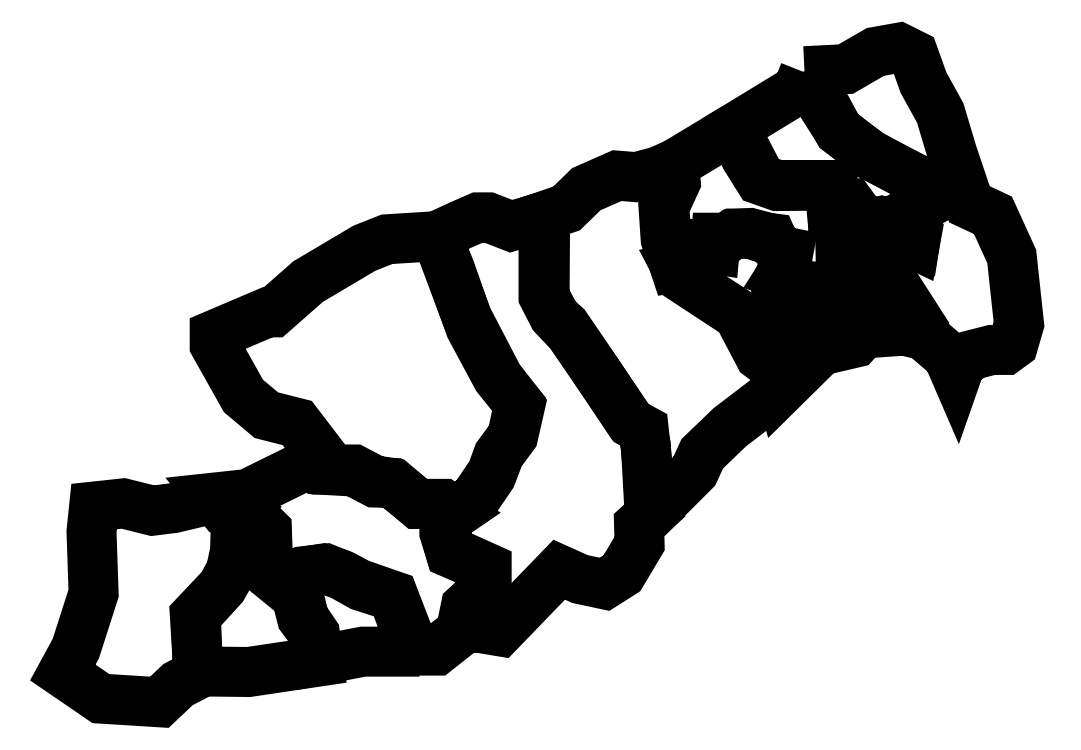
<metadata>
{"format":"dxf","ext":"dxf","renderer":"ezdxf+matplotlib","layout":"modelspace","background":"white","min_lineweight":24,"dpi":150}
</metadata>
<code>
0
SECTION
2
ENTITIES
0
LWPOLYLINE
8
Layer_1
90
23
70
1
10
396.8
20
784.7
30
0
10
391.5
20
771.4
30
0
10
341.8
20
741
30
0
10
351.1
20
718.8
30
0
10
362
20
701.4
30
0
10
375.8
20
696.6
30
0
10
417.8
20
697
30
0
10
419
20
682.1
30
0
10
432.3
20
682.5
30
0
10
443.3
20
667.1
30
0
10
456.2
20
669.5
30
0
10
467.5
20
666.3
30
0
10
472.8
20
654.6
30
0
10
482
20
651.8
30
0
10
483.7
20
662.3
30
0
10
474.8
20
673.6
30
0
10
486.5
20
680.4
30
0
10
481.2
20
702.7
30
0
10
447.3
20
721.2
30
0
10
423.5
20
739
30
0
10
414.2
20
756.4
30
0
10
406.5
20
766.1
30
0
10
396.8
20
784.7
30
0
0
LWPOLYLINE
8
Layer_1
90
40
70
1
10
396.8
20
785.5
30
0
10
428.7
20
787.1
30
0
10
451.7
20
800.4
30
0
10
469.9
20
803.7
30
0
10
481.2
20
798
30
0
10
488.9
20
776.6
30
0
10
501.8
20
753.2
30
0
10
511.1
20
722.1
30
0
10
524.5
20
682.5
30
0
10
542.7
20
674
30
0
10
557.2
20
642.1
30
0
10
562.9
20
589.5
30
0
10
558.4
20
574.2
30
0
10
552.4
20
569.7
30
0
10
541.8
20
569.7
30
0
10
526.1
20
565.7
30
0
10
517.2
20
558
30
0
10
514.4
20
549.9
30
0
10
507.9
20
564.9
30
0
10
493.8
20
577
30
0
10
461.8
20
627.1
30
0
10
447.3
20
630.7
30
0
10
435.6
20
647.7
30
0
10
433.2
20
658.2
30
0
10
418.6
20
669.1
30
0
10
417.4
20
682.1
30
0
10
432.3
20
682.9
30
0
10
443.7
20
667.5
30
0
10
455.8
20
669.5
30
0
10
469.5
20
666.3
30
0
10
473.6
20
655.4
30
0
10
482
20
651.3
30
0
10
484.1
20
662.3
30
0
10
475.2
20
674.8
30
0
10
486.1
20
680.4
30
0
10
480.8
20
703.5
30
0
10
446.1
20
721.2
30
0
10
423.1
20
739.8
30
0
10
406.9
20
765.3
30
0
10
396.8
20
785.5
30
0
0
LWPOLYLINE
8
Layer_1
90
22
70
1
10
492.6
20
580.2
30
0
10
462.2
20
627.5
30
0
10
449.3
20
631.1
30
0
10
436
20
646.9
30
0
10
424.7
20
645.7
30
0
10
425.1
20
625.5
30
0
10
427.5
20
621
30
0
10
420.2
20
614.6
30
0
10
424.3
20
607.7
30
0
10
429.1
20
608.1
30
0
10
429.5
20
613.8
30
0
10
434.4
20
613.8
30
0
10
434.4
20
608.5
30
0
10
440.4
20
604.5
30
0
10
439.2
20
599.6
30
0
10
435.2
20
598.8
30
0
10
434.4
20
591.1
30
0
10
440
20
589.1
30
0
10
438
20
586.3
30
0
10
445.3
20
582.7
30
0
10
474
20
584.7
30
0
10
492.6
20
580.2
30
0
0
LWPOLYLINE
8
Layer_1
90
54
70
1
10
342.6
20
741.5
30
0
10
363.3
20
701.9
30
0
10
375.8
20
697.4
30
0
10
418.6
20
697.4
30
0
10
419
20
668.3
30
0
10
434
20
659.4
30
0
10
436
20
646.5
30
0
10
425.5
20
645.3
30
0
10
426.3
20
624.7
30
0
10
427.9
20
619.8
30
0
10
420.6
20
615
30
0
10
424.7
20
608.1
30
0
10
428.7
20
608.9
30
0
10
429.1
20
613.4
30
0
10
434.4
20
613.4
30
0
10
435.2
20
608.1
30
0
10
441.2
20
604.5
30
0
10
439.2
20
598.8
30
0
10
435.2
20
598.8
30
0
10
435.2
20
591.5
30
0
10
441.2
20
589.5
30
0
10
438
20
585.1
30
0
10
427.5
20
590.3
30
0
10
427.5
20
595.6
30
0
10
419.4
20
597.2
30
0
10
407.7
20
601.6
30
0
10
404.9
20
609.3
30
0
10
399.2
20
609.7
30
0
10
399.2
20
618.2
30
0
10
386.7
20
619.4
30
0
10
384.7
20
622.3
30
0
10
383.9
20
626.7
30
0
10
379
20
628.3
30
0
10
381.8
20
632.8
30
0
10
383.5
20
644.9
30
0
10
378.2
20
646.5
30
0
10
373.8
20
650.5
30
0
10
371.3
20
656.2
30
0
10
361.6
20
657.4
30
0
10
354.4
20
659.8
30
0
10
342.2
20
659.8
30
0
10
337
20
656.2
30
0
10
327.7
20
656.2
30
0
10
326.5
20
648.5
30
0
10
318.4
20
648.1
30
0
10
317.2
20
651.3
30
0
10
312.3
20
651.3
30
0
10
315.2
20
636.8
30
0
10
296.6
20
633.6
30
0
10
289.3
20
655.4
30
0
10
287.7
20
679.6
30
0
10
296.6
20
701.4
30
0
10
295
20
712.8
30
0
10
342.6
20
741.5
30
0
0
LWPOLYLINE
8
Layer_1
90
19
70
1
10
443.7
20
583.9
30
0
10
436
20
575.4
30
0
10
410.1
20
569.3
30
0
10
399.2
20
583.9
30
0
10
386.3
20
586.3
30
0
10
389.9
20
595.6
30
0
10
375.8
20
599.2
30
0
10
374.6
20
619.8
30
0
10
378.2
20
628.3
30
0
10
385.1
20
626.3
30
0
10
385.9
20
621
30
0
10
388.3
20
619.4
30
0
10
399.2
20
619
30
0
10
399.6
20
609.7
30
0
10
405.3
20
609.7
30
0
10
406.1
20
601.2
30
0
10
427.1
20
595.6
30
0
10
428.7
20
590.3
30
0
10
443.7
20
583.9
30
0
0
LWPOLYLINE
8
Layer_1
90
26
70
1
10
410.5
20
570.1
30
0
10
400.4
20
584.3
30
0
10
387.5
20
587.1
30
0
10
390.7
20
595.6
30
0
10
377
20
600
30
0
10
375
20
619.8
30
0
10
381.8
20
632.4
30
0
10
384.3
20
645.3
30
0
10
378.2
20
646.5
30
0
10
371.7
20
655.8
30
0
10
354.8
20
660.2
30
0
10
341
20
659.4
30
0
10
337.4
20
656.6
30
0
10
328.1
20
656.6
30
0
10
327.3
20
647.7
30
0
10
319.6
20
648.9
30
0
10
316.4
20
651.8
30
0
10
312.7
20
651.8
30
0
10
314.8
20
638
30
0
10
297.4
20
634
30
0
10
301.8
20
625.5
30
0
10
345.5
20
596.8
30
0
10
362
20
565.3
30
0
10
373.8
20
556.4
30
0
10
378.6
20
538.6
30
0
10
410.5
20
570.1
30
0
0
LWPOLYLINE
8
Layer_1
90
30
70
1
10
378.2
20
539.8
30
0
10
339
20
509.9
30
0
10
317.6
20
489.3
30
0
10
311.5
20
476
30
0
10
291.3
20
455.8
30
0
10
284.1
20
466.7
30
0
10
275.6
20
466.3
30
0
10
274
20
495.8
30
0
10
271.1
20
507.9
30
0
10
261.8
20
514
30
0
10
236
20
552.8
30
0
10
215.4
20
582.7
30
0
10
202.4
20
596.4
30
0
10
194.8
20
611.3
30
0
10
194.8
20
673.2
30
0
10
212.5
20
679.2
30
0
10
227.9
20
694.2
30
0
10
251.7
20
704.7
30
0
10
266.7
20
703.5
30
0
10
283.2
20
707.9
30
0
10
295.4
20
713.2
30
0
10
297
20
699.4
30
0
10
288.1
20
680
30
0
10
290.1
20
657.8
30
0
10
298.2
20
633.6
30
0
10
302.6
20
625.5
30
0
10
345.9
20
597.6
30
0
10
363.3
20
565.3
30
0
10
375.4
20
556.8
30
0
10
378.2
20
539.8
30
0
0
LWPOLYLINE
8
Layer_1
90
40
70
1
10
291.7
20
455.4
30
0
10
268.7
20
434.4
30
0
10
269.1
20
419.8
30
0
10
255.4
20
396.8
30
0
10
242
20
388.3
30
0
10
223
20
392.3
30
0
10
206.9
20
399.6
30
0
10
160.8
20
351.9
30
0
10
141.4
20
355.2
30
0
10
130.9
20
353.1
30
0
10
134.6
20
370.9
30
0
10
143.8
20
379.4
30
0
10
150.3
20
388.3
30
0
10
149.9
20
400.8
30
0
10
122.8
20
412.5
30
0
10
118
20
428.3
30
0
10
118
20
438
30
0
10
126.1
20
444.1
30
0
10
141.4
20
455
30
0
10
154.8
20
474.8
30
0
10
159.6
20
488.1
30
0
10
170.5
20
503.1
30
0
10
175.8
20
527.7
30
0
10
158.8
20
548.7
30
0
10
138.2
20
587.1
30
0
10
122.4
20
632
30
0
10
111.9
20
657.8
30
0
10
131.3
20
666.7
30
0
10
144.2
20
672.4
30
0
10
151.9
20
672.4
30
0
10
169.7
20
665.5
30
0
10
196
20
673.2
30
0
10
195.6
20
611.3
30
0
10
204.1
20
595.2
30
0
10
211.7
20
588.3
30
0
10
262.6
20
513.2
30
0
10
272.3
20
507.9
30
0
10
276.8
20
466.3
30
0
10
284.5
20
466.3
30
0
10
291.7
20
455.4
30
0
0
LWPOLYLINE
8
Layer_1
90
28
70
1
10
111.9
20
657.8
30
0
10
135.4
20
595.2
30
0
10
160
20
547.9
30
0
10
176.6
20
526.5
30
0
10
171.3
20
503.5
30
0
10
160.8
20
489.3
30
0
10
154.4
20
472.3
30
0
10
142.2
20
454.6
30
0
10
126.5
20
443.7
30
0
10
116.8
20
450.5
30
0
10
97.78
20
450.5
30
0
10
77.58
20
466.7
30
0
10
64.25
20
467.1
30
0
10
48.08
20
475.6
30
0
10
19.39
20
477.2
30
0
10
13.33
20
481.6
30
0
10
19.8
20
492.6
30
0
10
4.041
20
513.2
30
0
10
-19.8
20
519.2
30
0
10
-37.58
20
534.2
30
0
10
-59.8
20
573.8
30
0
10
-59.8
20
581.4
30
0
10
-18.99
20
598.8
30
0
10
-14.55
20
598.8
30
0
10
12.53
20
622.7
30
0
10
56.16
20
648.5
30
0
10
73.54
20
655.4
30
0
10
111.9
20
657.8
30
0
0
LWPOLYLINE
8
Layer_1
90
32
70
1
10
14.14
20
482
30
0
10
21.42
20
477.2
30
0
10
48.08
20
477.2
30
0
10
64.25
20
468.7
30
0
10
78.39
20
466.7
30
0
10
97.38
20
450.5
30
0
10
117.2
20
450.5
30
0
10
127.3
20
443.7
30
0
10
119.6
20
438.4
30
0
10
118.8
20
427.9
30
0
10
122.8
20
413.8
30
0
10
150.7
20
401.2
30
0
10
150.7
20
387.1
30
0
10
135
20
370.5
30
0
10
131.3
20
352.3
30
0
10
111.9
20
337
30
0
10
82.43
20
337
30
0
10
86.87
20
355.6
30
0
10
78.39
20
379
30
0
10
53.34
20
387.1
30
0
10
37.58
20
396
30
0
10
23.84
20
400.4
30
0
10
8.081
20
398
30
0
10
-7.677
20
387.9
30
0
10
-18.99
20
397.2
30
0
10
-19.8
20
429.9
30
0
10
-27.07
20
436.4
30
0
10
-36.37
20
438.4
30
0
10
-52.12
20
444.9
30
0
10
-60.61
20
455.4
30
0
10
-34.35
20
458.2
30
0
10
14.14
20
482
30
0
0
LWPOLYLINE
8
Layer_1
90
14
70
1
10
-6.465
20
388.7
30
0
10
8.889
20
398.4
30
0
10
26.26
20
400.4
30
0
10
40.41
20
394.8
30
0
10
51.72
20
388.7
30
0
10
78.39
20
379.4
30
0
10
87.68
20
355.6
30
0
10
83.24
20
336.2
30
0
10
54.95
20
336.2
30
0
10
19.8
20
329.3
30
0
10
16.97
20
349.9
30
0
10
7.677
20
362.4
30
0
10
2.828
20
381.4
30
0
10
-6.465
20
388.7
30
0
0
LWPOLYLINE
8
Layer_1
90
17
70
1
10
-37.17
20
438.8
30
0
10
-25.86
20
436.8
30
0
10
-19.39
20
430.3
30
0
10
-18.18
20
397.2
30
0
10
4.849
20
381.4
30
0
10
9.293
20
362.4
30
0
10
17.78
20
349.9
30
0
10
20.61
20
328.5
30
0
10
-33.54
20
320.4
30
0
10
-67.88
20
320.8
30
0
10
-73.14
20
330.9
30
0
10
-75.16
20
364.1
30
0
10
-54.14
20
386.3
30
0
10
-47.28
20
398.8
30
0
10
-44.04
20
414.2
30
0
10
-43.64
20
428.7
30
0
10
-37.17
20
438.8
30
0
0
LWPOLYLINE
8
Layer_1
90
22
70
1
10
-61.01
20
454.6
30
0
10
-51.32
20
445.3
30
0
10
-36.37
20
439.2
30
0
10
-42.02
20
429.9
30
0
10
-43.23
20
411.7
30
0
10
-46.87
20
398.4
30
0
10
-53.74
20
386.3
30
0
10
-74.35
20
363.7
30
0
10
-73.14
20
330.9
30
0
10
-67.07
20
321.6
30
0
10
-88.09
20
310.7
30
0
10
-102.6
20
297
30
0
10
-147.9
20
299.8
30
0
10
-177.4
20
320
30
0
10
-167.3
20
338.6
30
0
10
-153.5
20
381.4
30
0
10
-155.2
20
429.1
30
0
10
-153.1
20
448.5
30
0
10
-130.5
20
450.9
30
0
10
-107.9
20
445.3
30
0
10
-91.72
20
447.3
30
0
10
-61.01
20
454.6
30
0
0
ENDSEC
0
EOF

</code>
